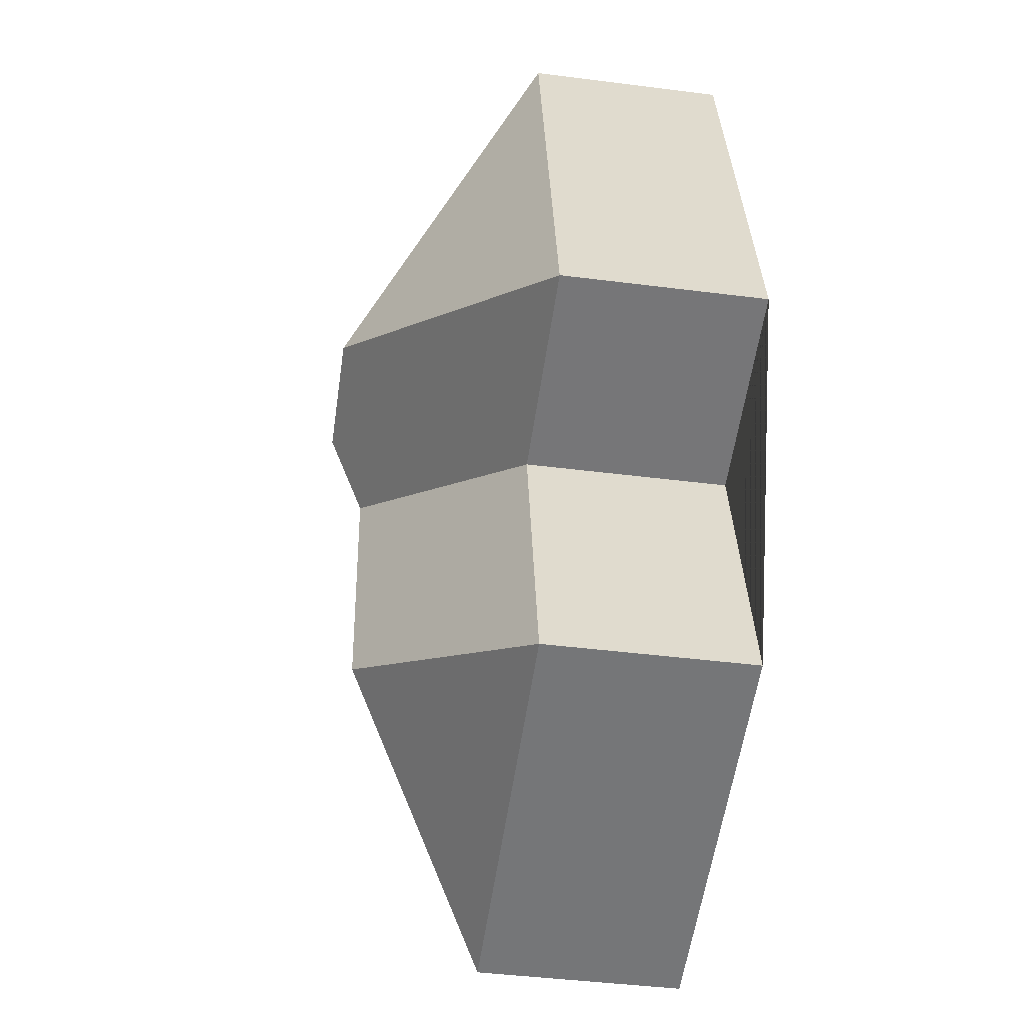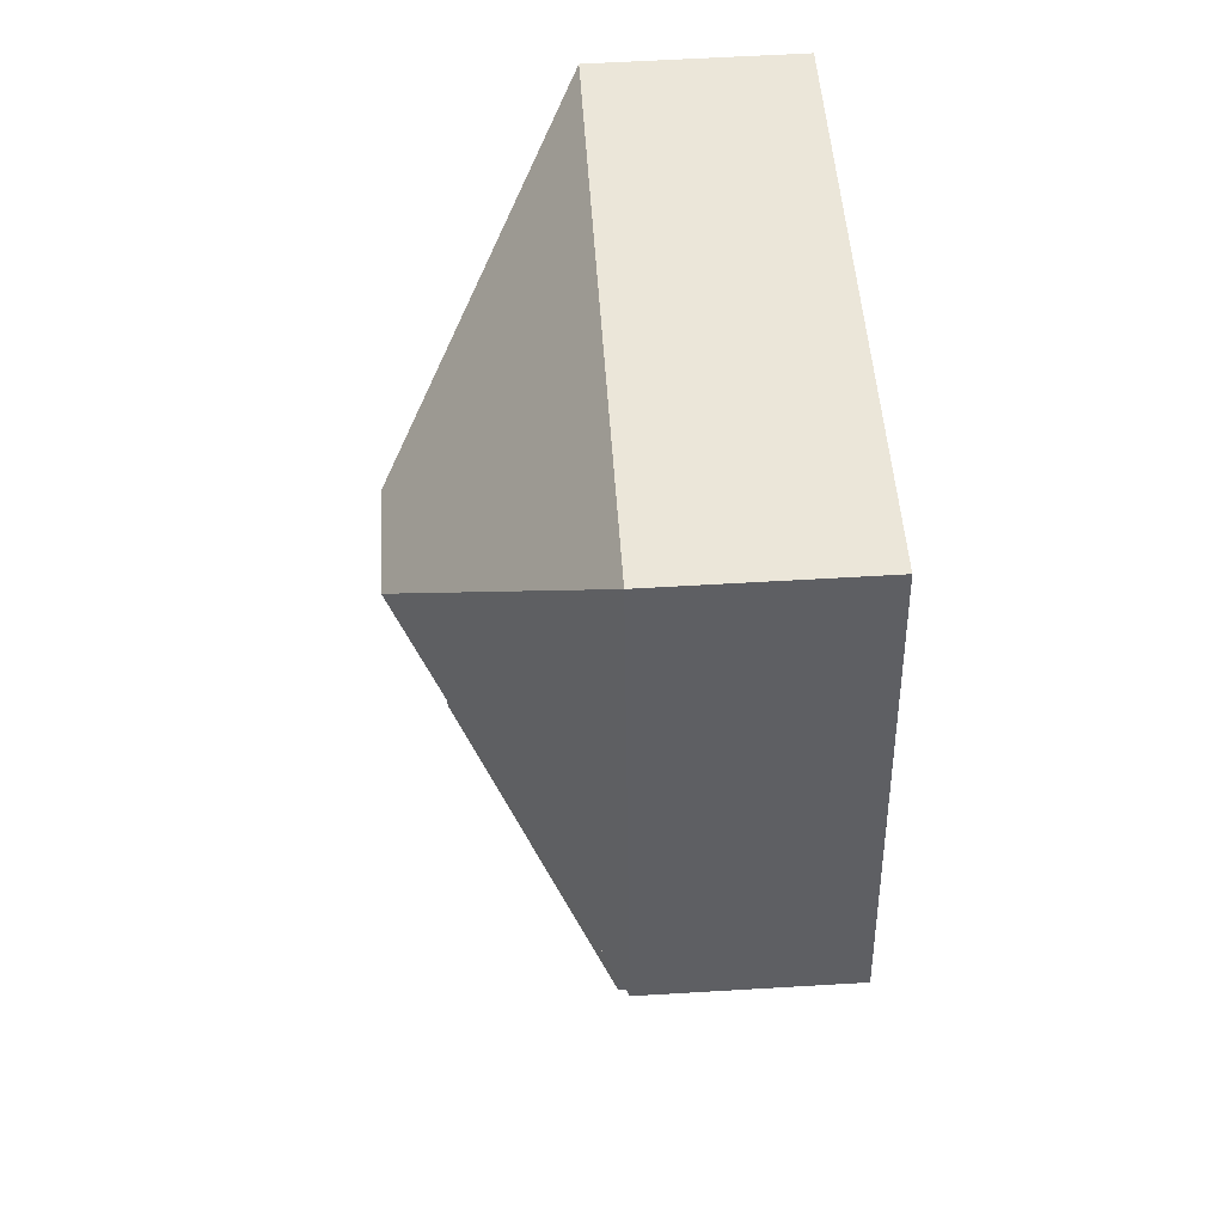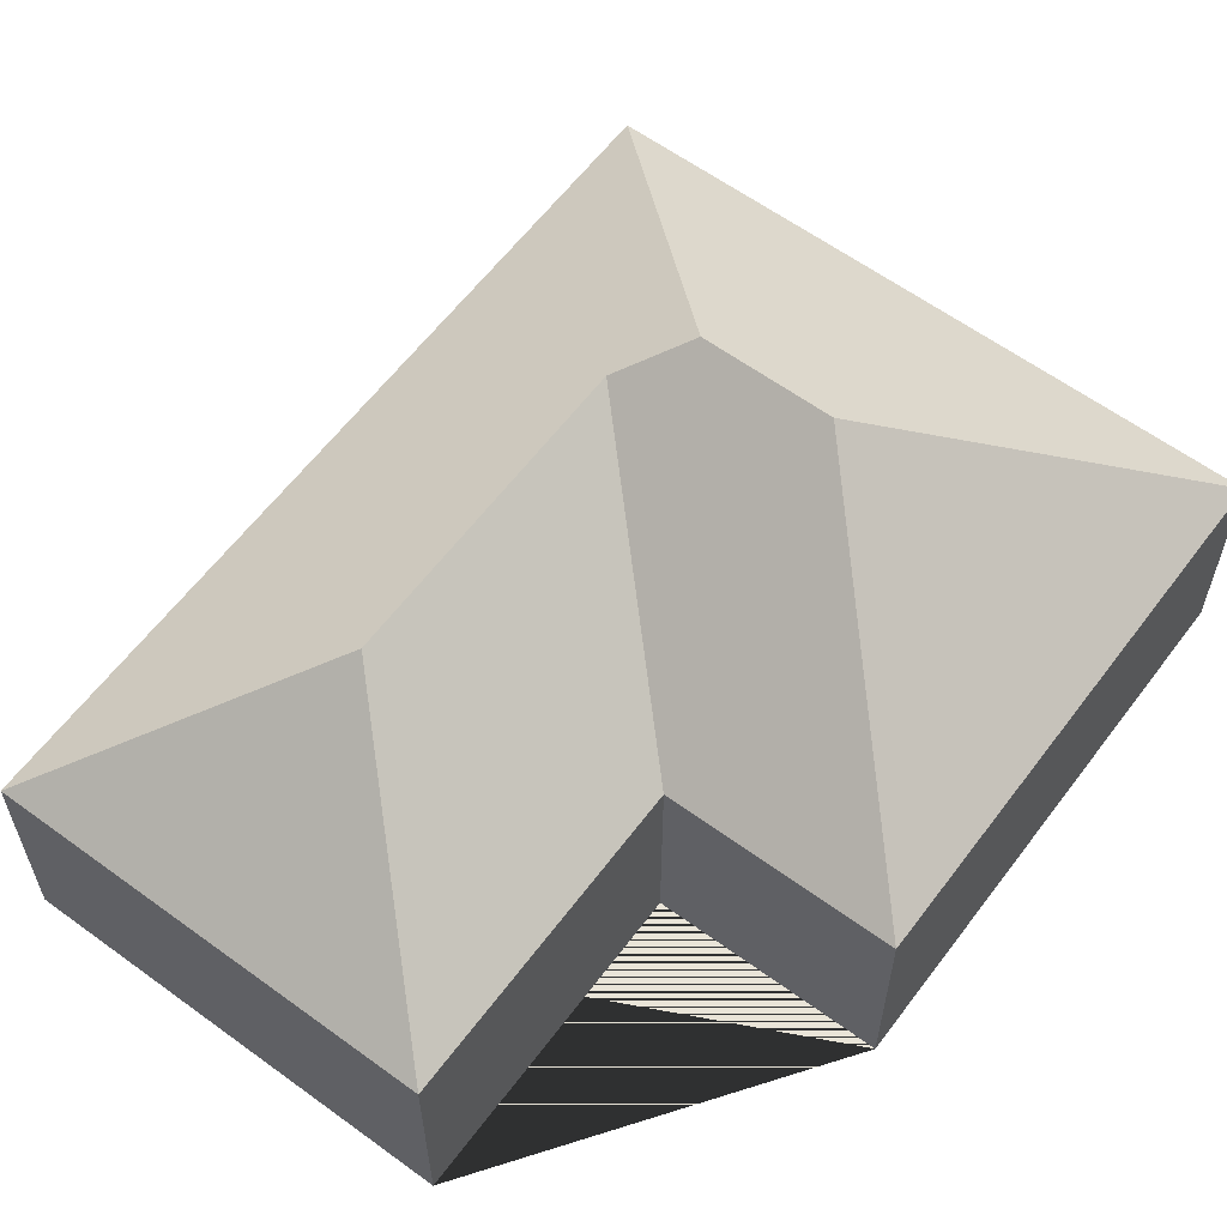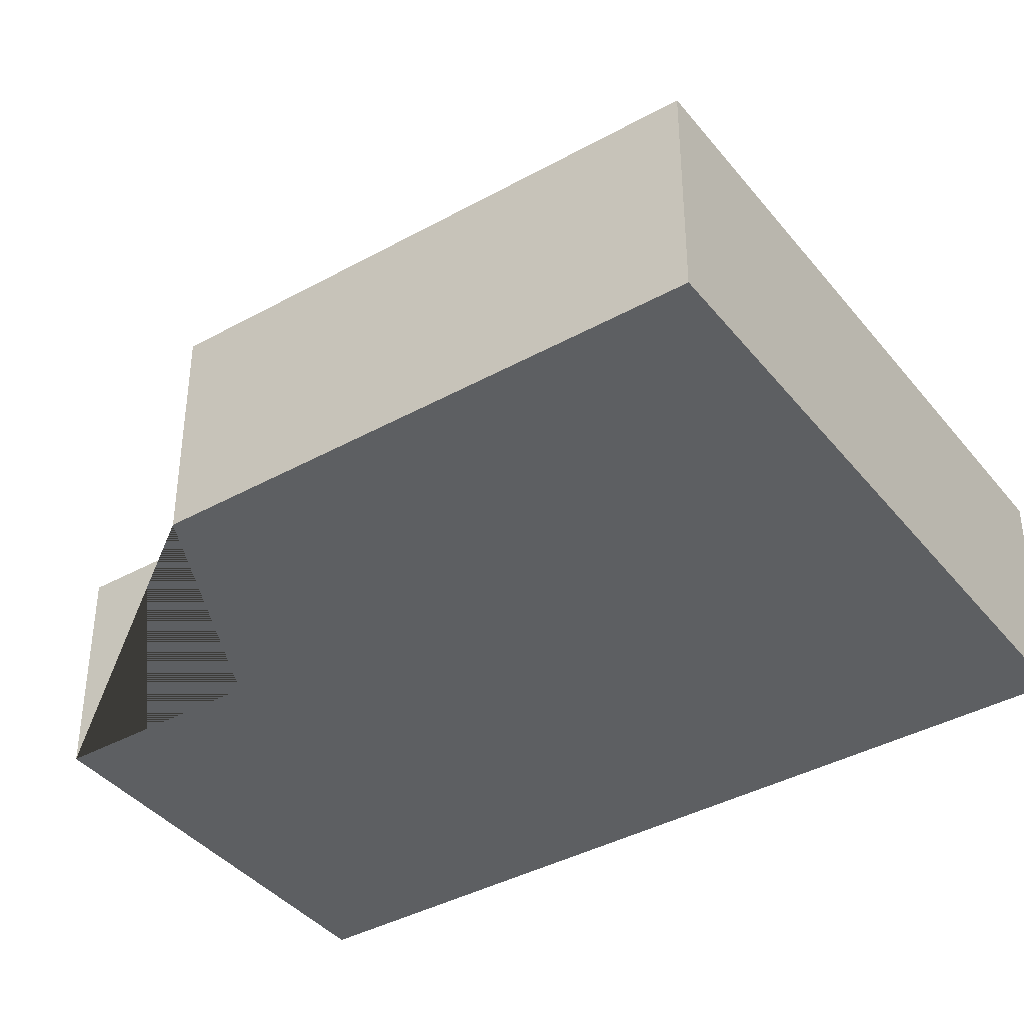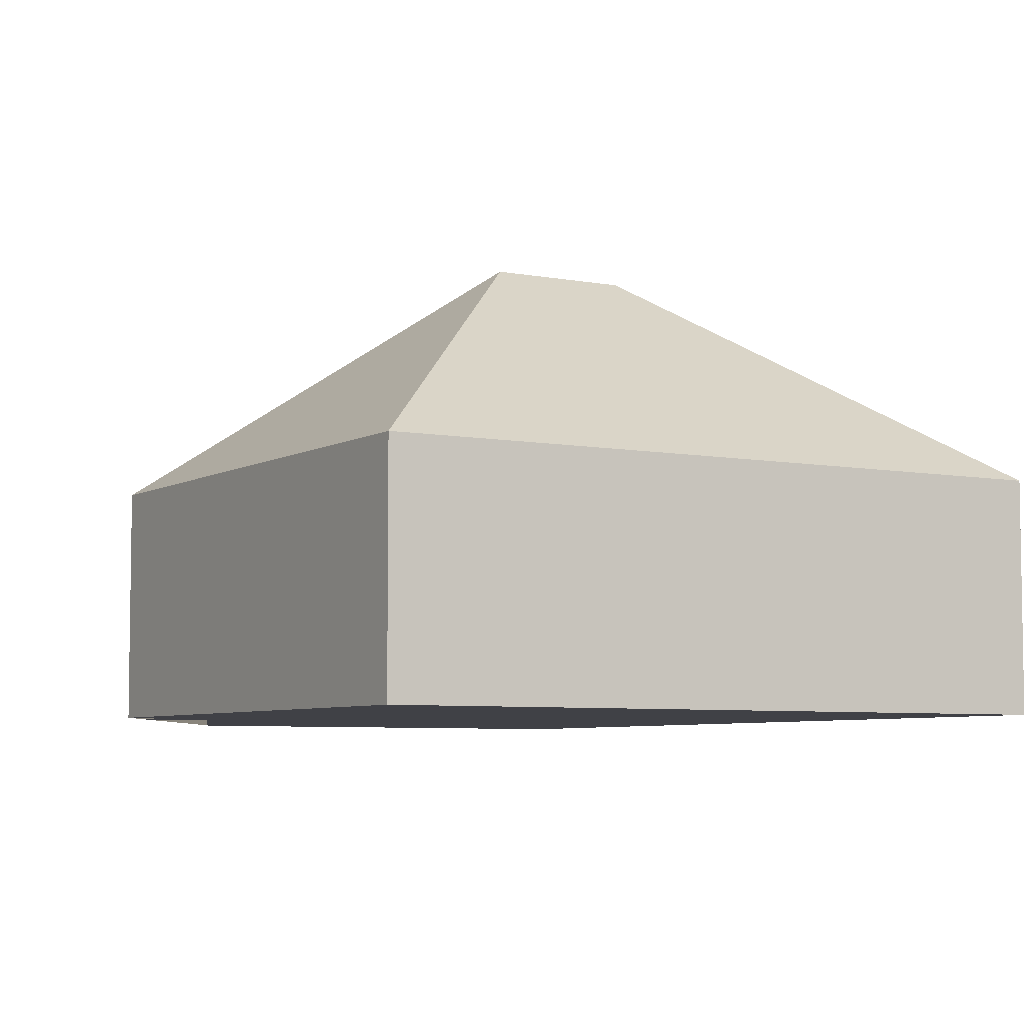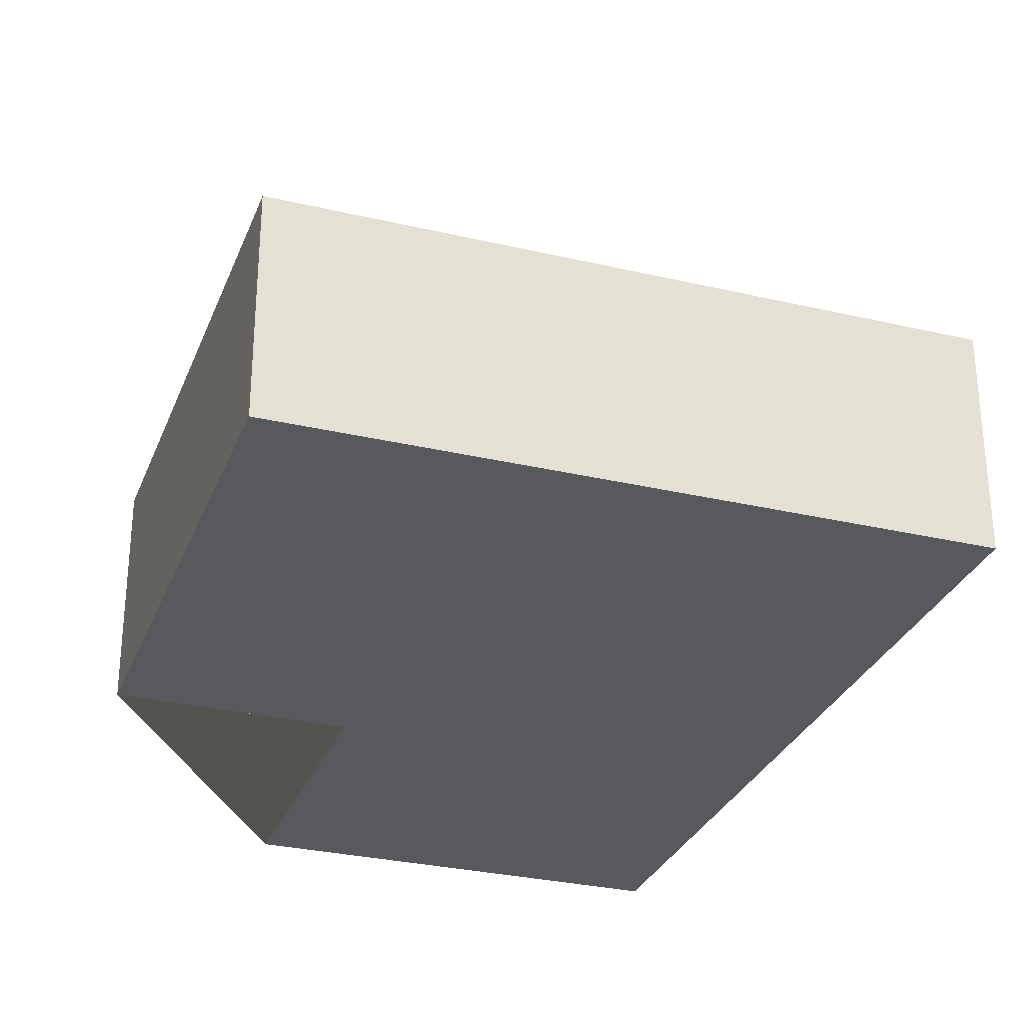
<metadata>
{"format":"obj","ext":"obj","renderer":"f3d","projection":"perspective","resolution":1024,"background":"white","views":[{"elev":-44.6,"azim":-98.4,"up":"+Z"},{"elev":59.5,"azim":-93.5,"up":"+Z"},{"elev":60.6,"azim":-131.1,"up":"+Y"},{"elev":-39.6,"azim":-43.3,"up":"+Y"},{"elev":-6.0,"azim":-18.6,"up":"+Y"},{"elev":-29.9,"azim":-6.8,"up":"+Y"}]}
</metadata>
<code>
o BK39_500_017028_0089
v 13.36 75 -197
v 52.27 75 -16.24
v 66.9 75 -322.1
v 90.4 75 -213.7
v 120.8 145 -125.8
v 164.9 145 -135.3
v 156.3 131 -264.6
v 179.4 130.9 -157.5
v 214 75 -353.8
v 276.3 75 -64.47
v 13.36 0 -197
v 52.27 0 -16.24
v 276.3 0 -64.47
v 214 0 -353.8
v 66.9 0 -322.1
v 90.4 0 -213.7
f 2 5 1
f 2 10 6 5
f 10 9 7 8 6
f 7 3 9
f 7 3 4 8
f 6 5 1 4 8
f 11 12 13 14 15 16
f 1 11 12 2
f 2 12 13 10
f 10 13 14 9
f 9 14 15 3
f 3 15 16 4
f 4 16 11 1

</code>
